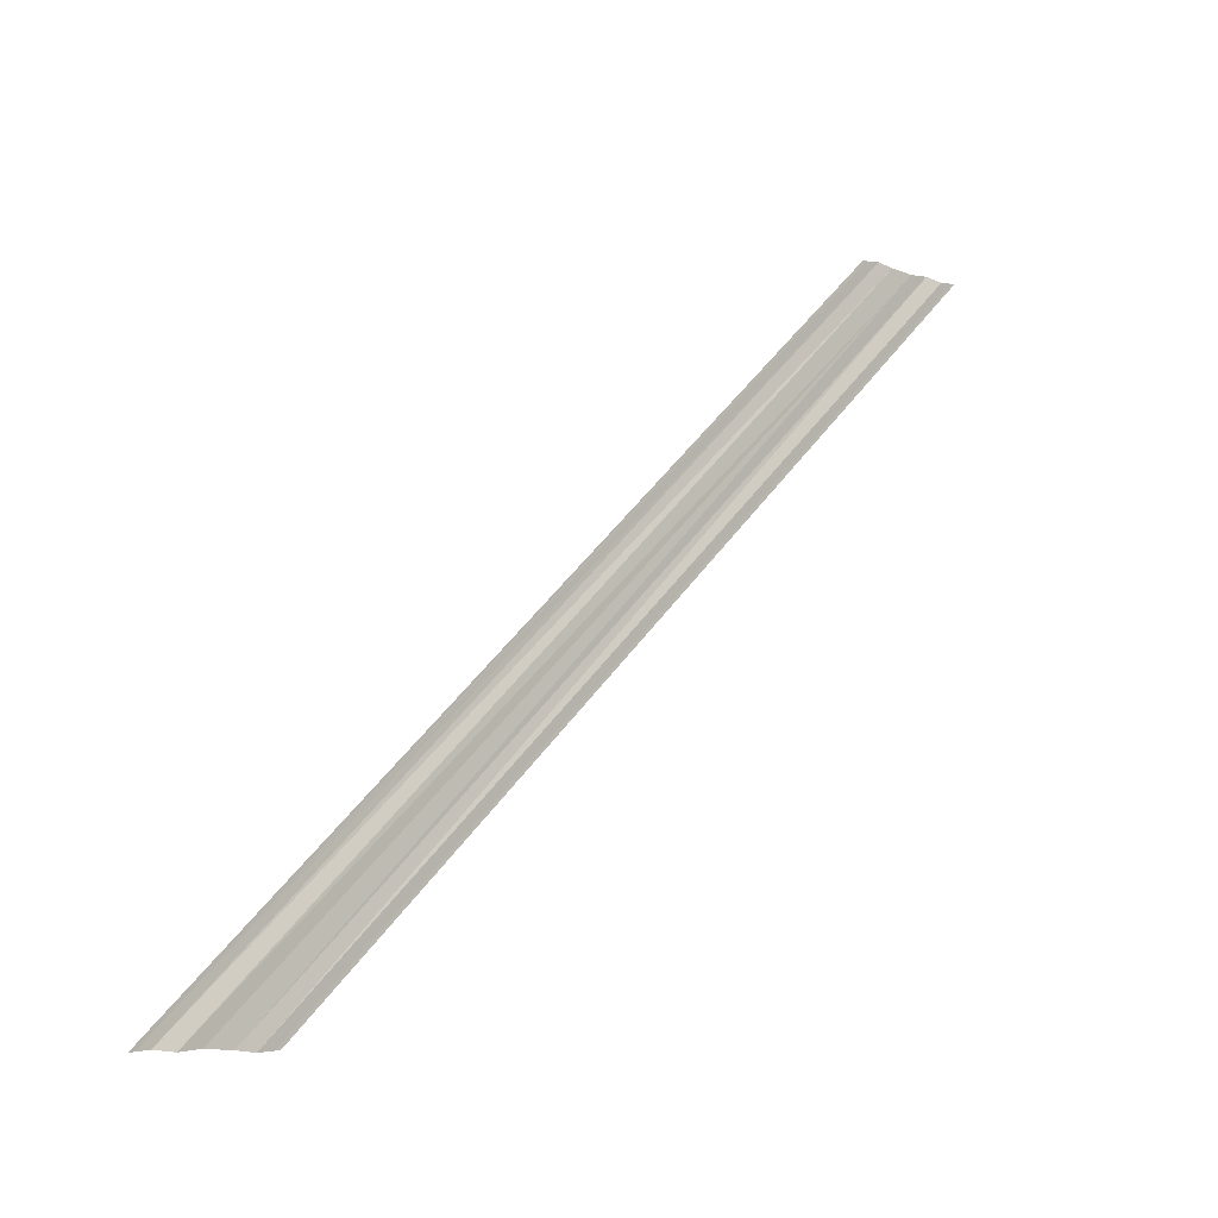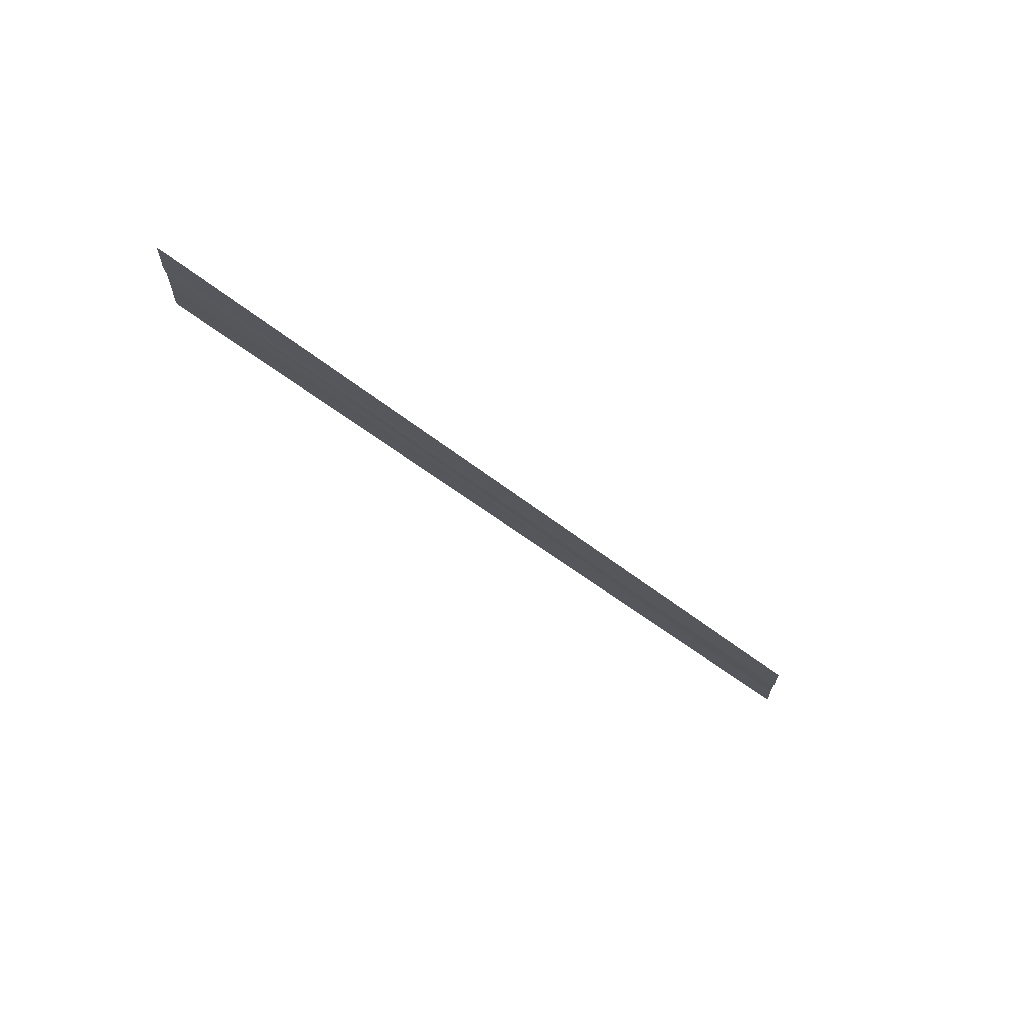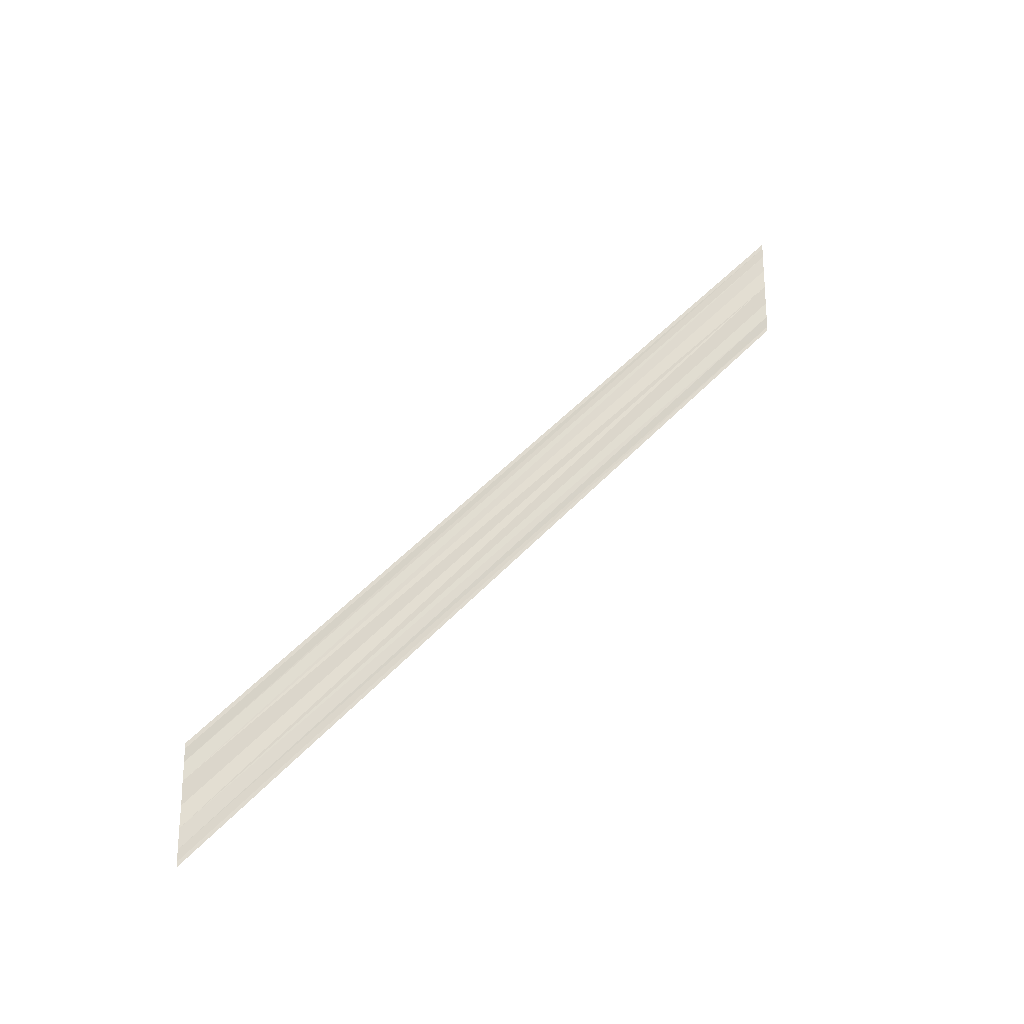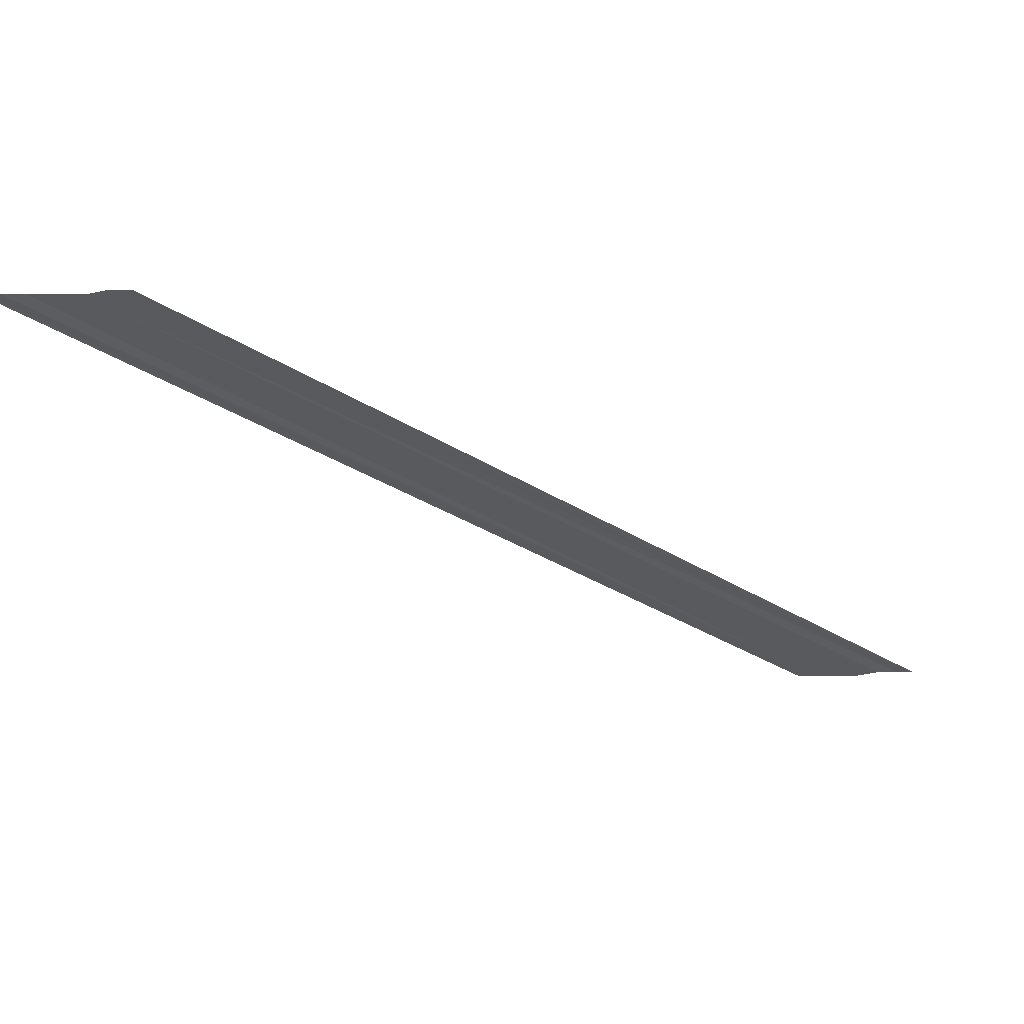
<metadata>
{"format":"obj","ext":"obj","renderer":"f3d","projection":"perspective","resolution":1024,"background":"white","views":[{"elev":-9.8,"azim":47.6,"up":"+Y"},{"elev":70.3,"azim":107.7,"up":"+Z"},{"elev":-23.7,"azim":-112.9,"up":"+Z"},{"elev":57.4,"azim":-92.5,"up":"+Y"}]}
</metadata>
<code>
o 31666
v 2160 1870 16.41
v 2160 1870 16.41
v 2160 1870 16.45
v 2160 1870 16.41
v 2160 1870 16.41
v 2160 1870 16.45
v 2160 1870 16.41
v 2160 1870 16.41
v 2160 1870 16.45
v 2160 1870 16.41
v 2160 1870 16.45
v 2160 1870 16.41
v 2160 1870 16.45
v 2160 1870 16.41
v 2160 1870 16.45
v 2160 1870 16.45
v 2160 1870 16.41
v 2160 1870 16.41
v 2160 1870 16.41
v 2160 1870 16.45
v 2160 1870 16.41
v 2160 1870 16.45
v 2160 1870 16.41
v 2160 1870 16.41
v 2160 1870 16.45
v 2160 1870 16.41
v 2160 1870 16.41
v 2160 1870 16.45
v 2160 1870 16.41
v 2160 1870 16.41
v 2160 1870 16.45
v 2160 1870 16.41
v 2160 1870 16.45
v 2160 1870 16.41
v 2160 1870 16.45
v 2160 1870 16.45
v 2160 1870 16.41
v 2160 1870 16.41
v 2160 1870 16.41
v 2160 1870 16.45
v 2160 1870 16.45
v 2160 1870 16.41
v 2160 1870 16.41
v 2160 1870 16.41
v 2160 1870 16.45
f 1 2 3
f 1 4 3
f 5 2 6
f 5 7 6
f 8 7 9
f 9 10 11
f 6 10 11
f 6 12 13
f 3 12 13
f 3 14 15
f 16 14 15
f 17 4 16
f 17 18 16
f 19 18 20
f 16 21 22
f 20 21 22
f 23 24 25
f 23 26 25
f 27 24 28
f 27 29 28
f 28 30 31
f 28 32 33
f 25 32 33
f 25 34 35
f 36 34 35
f 37 26 36
f 37 38 36
f 36 39 40
f 41 39 40
f 42 38 41
f 42 43 41
f 41 44 45

</code>
